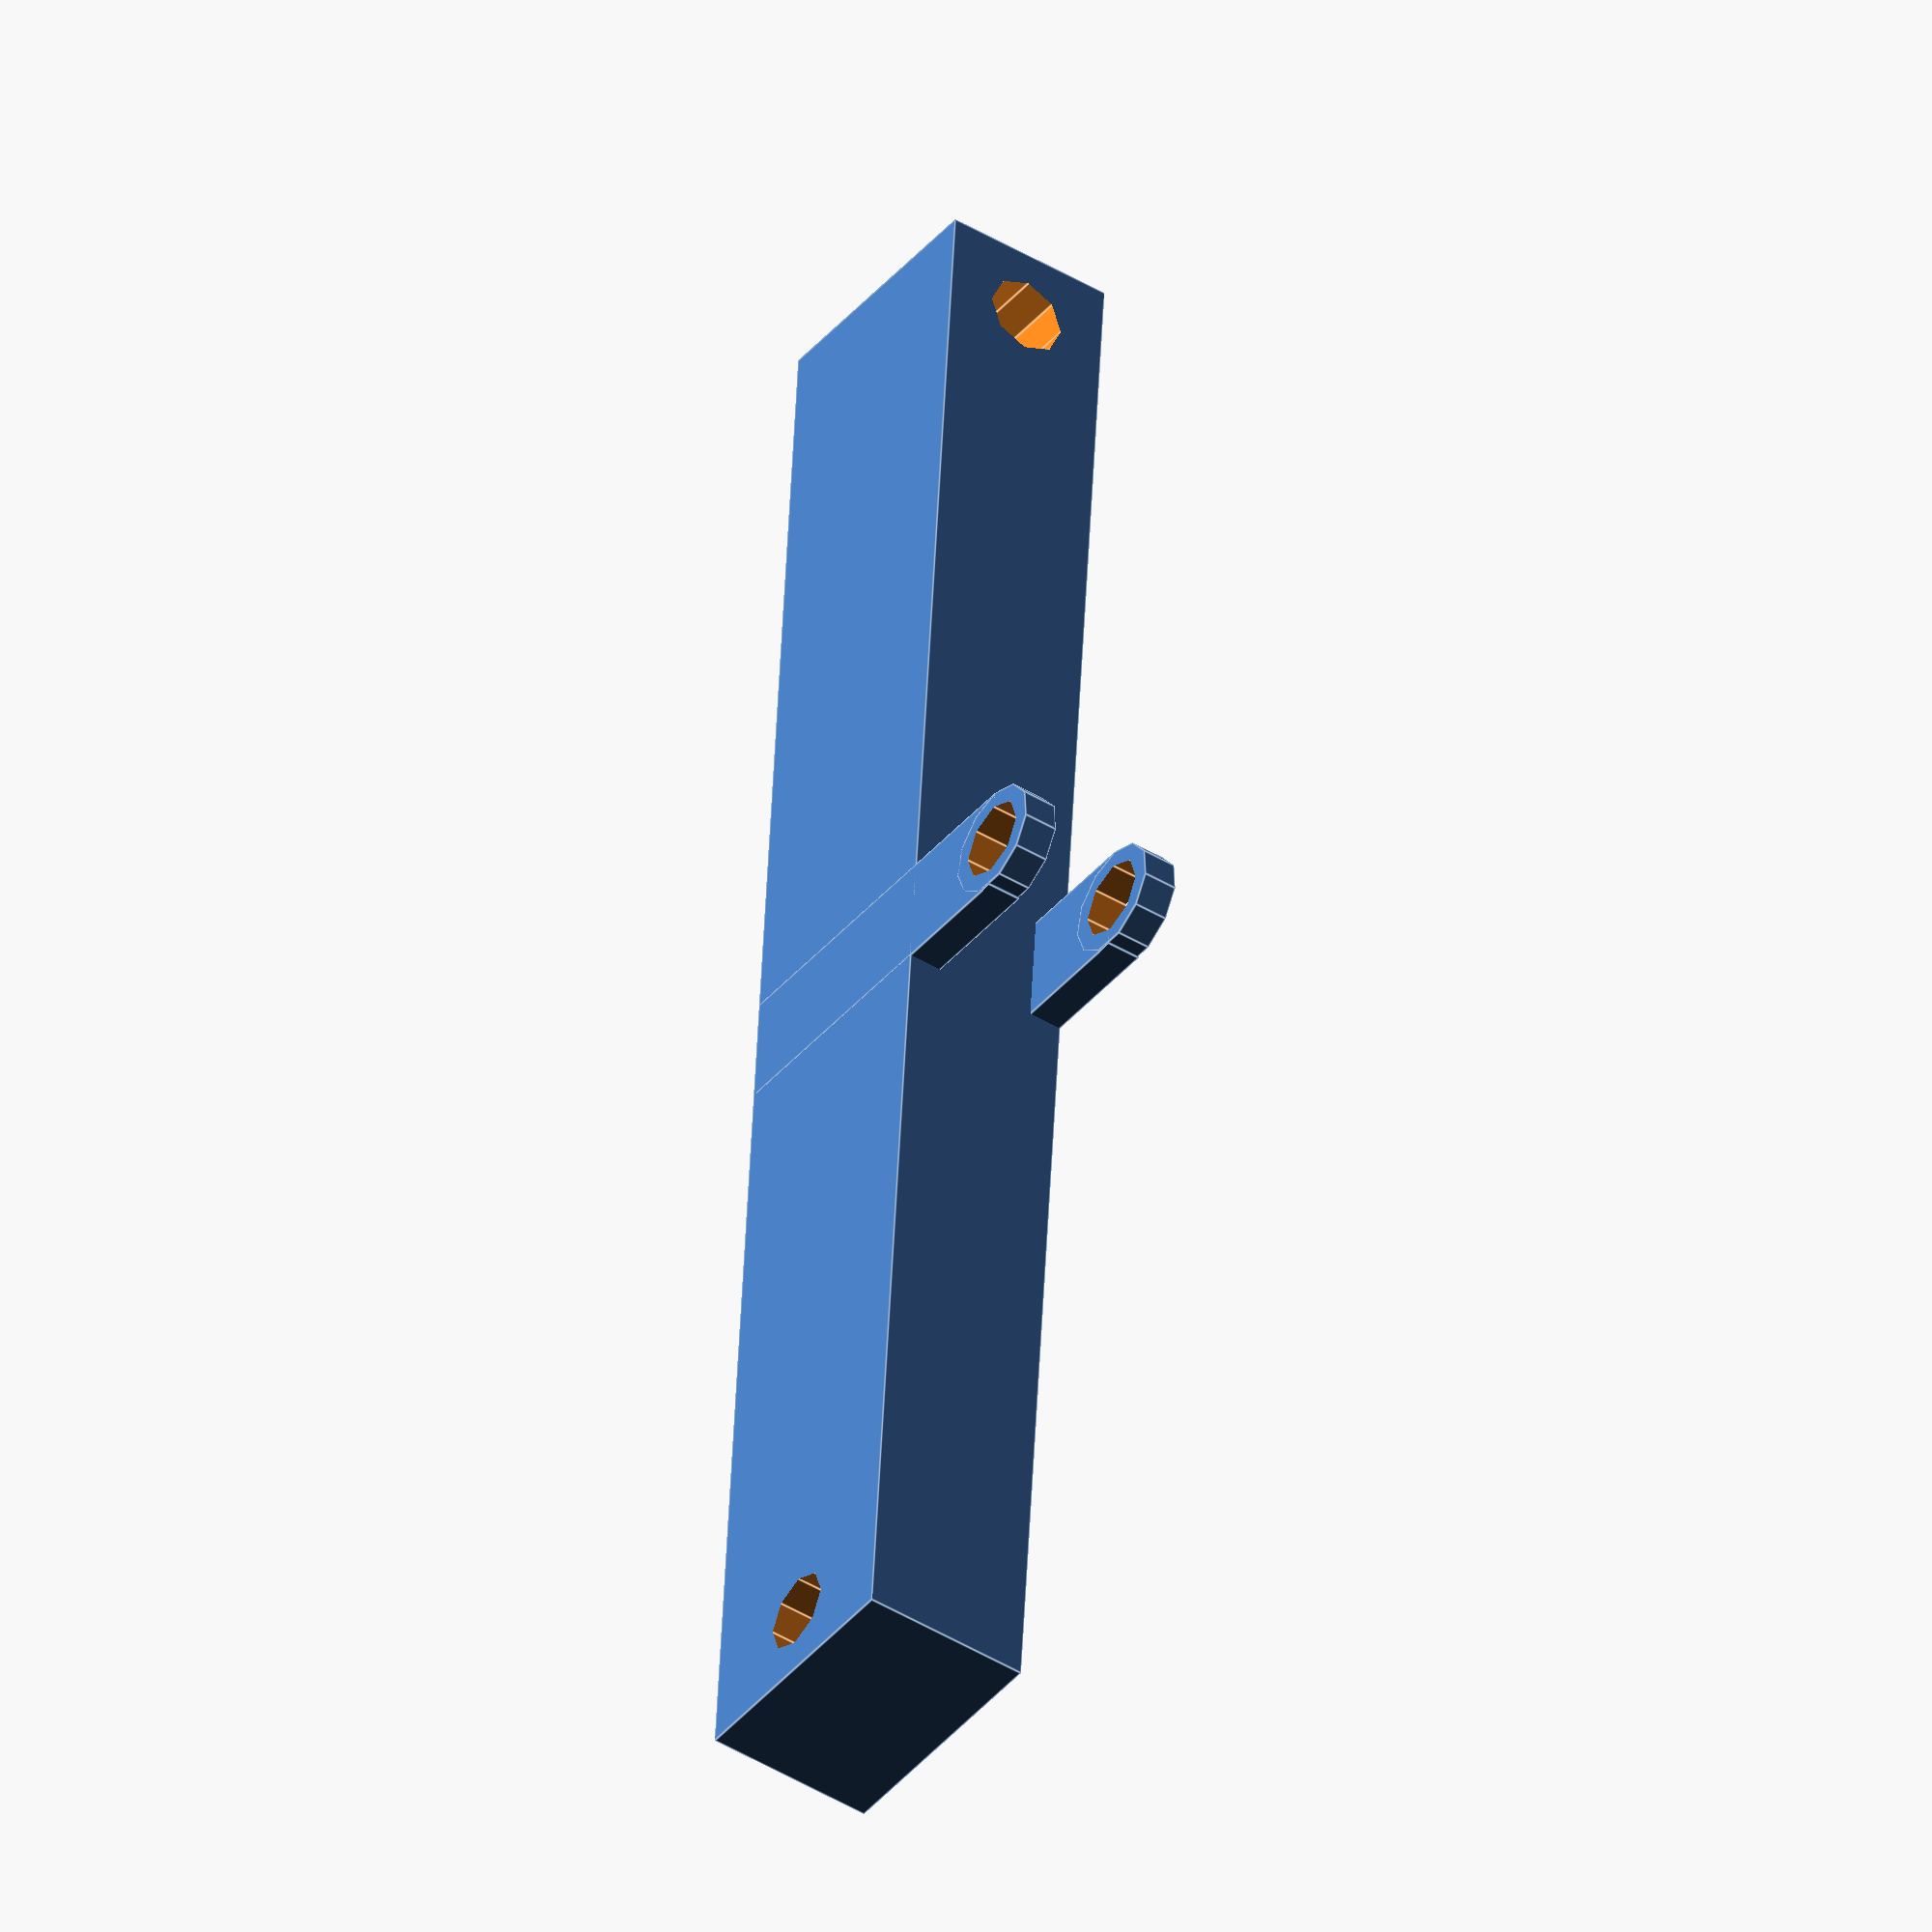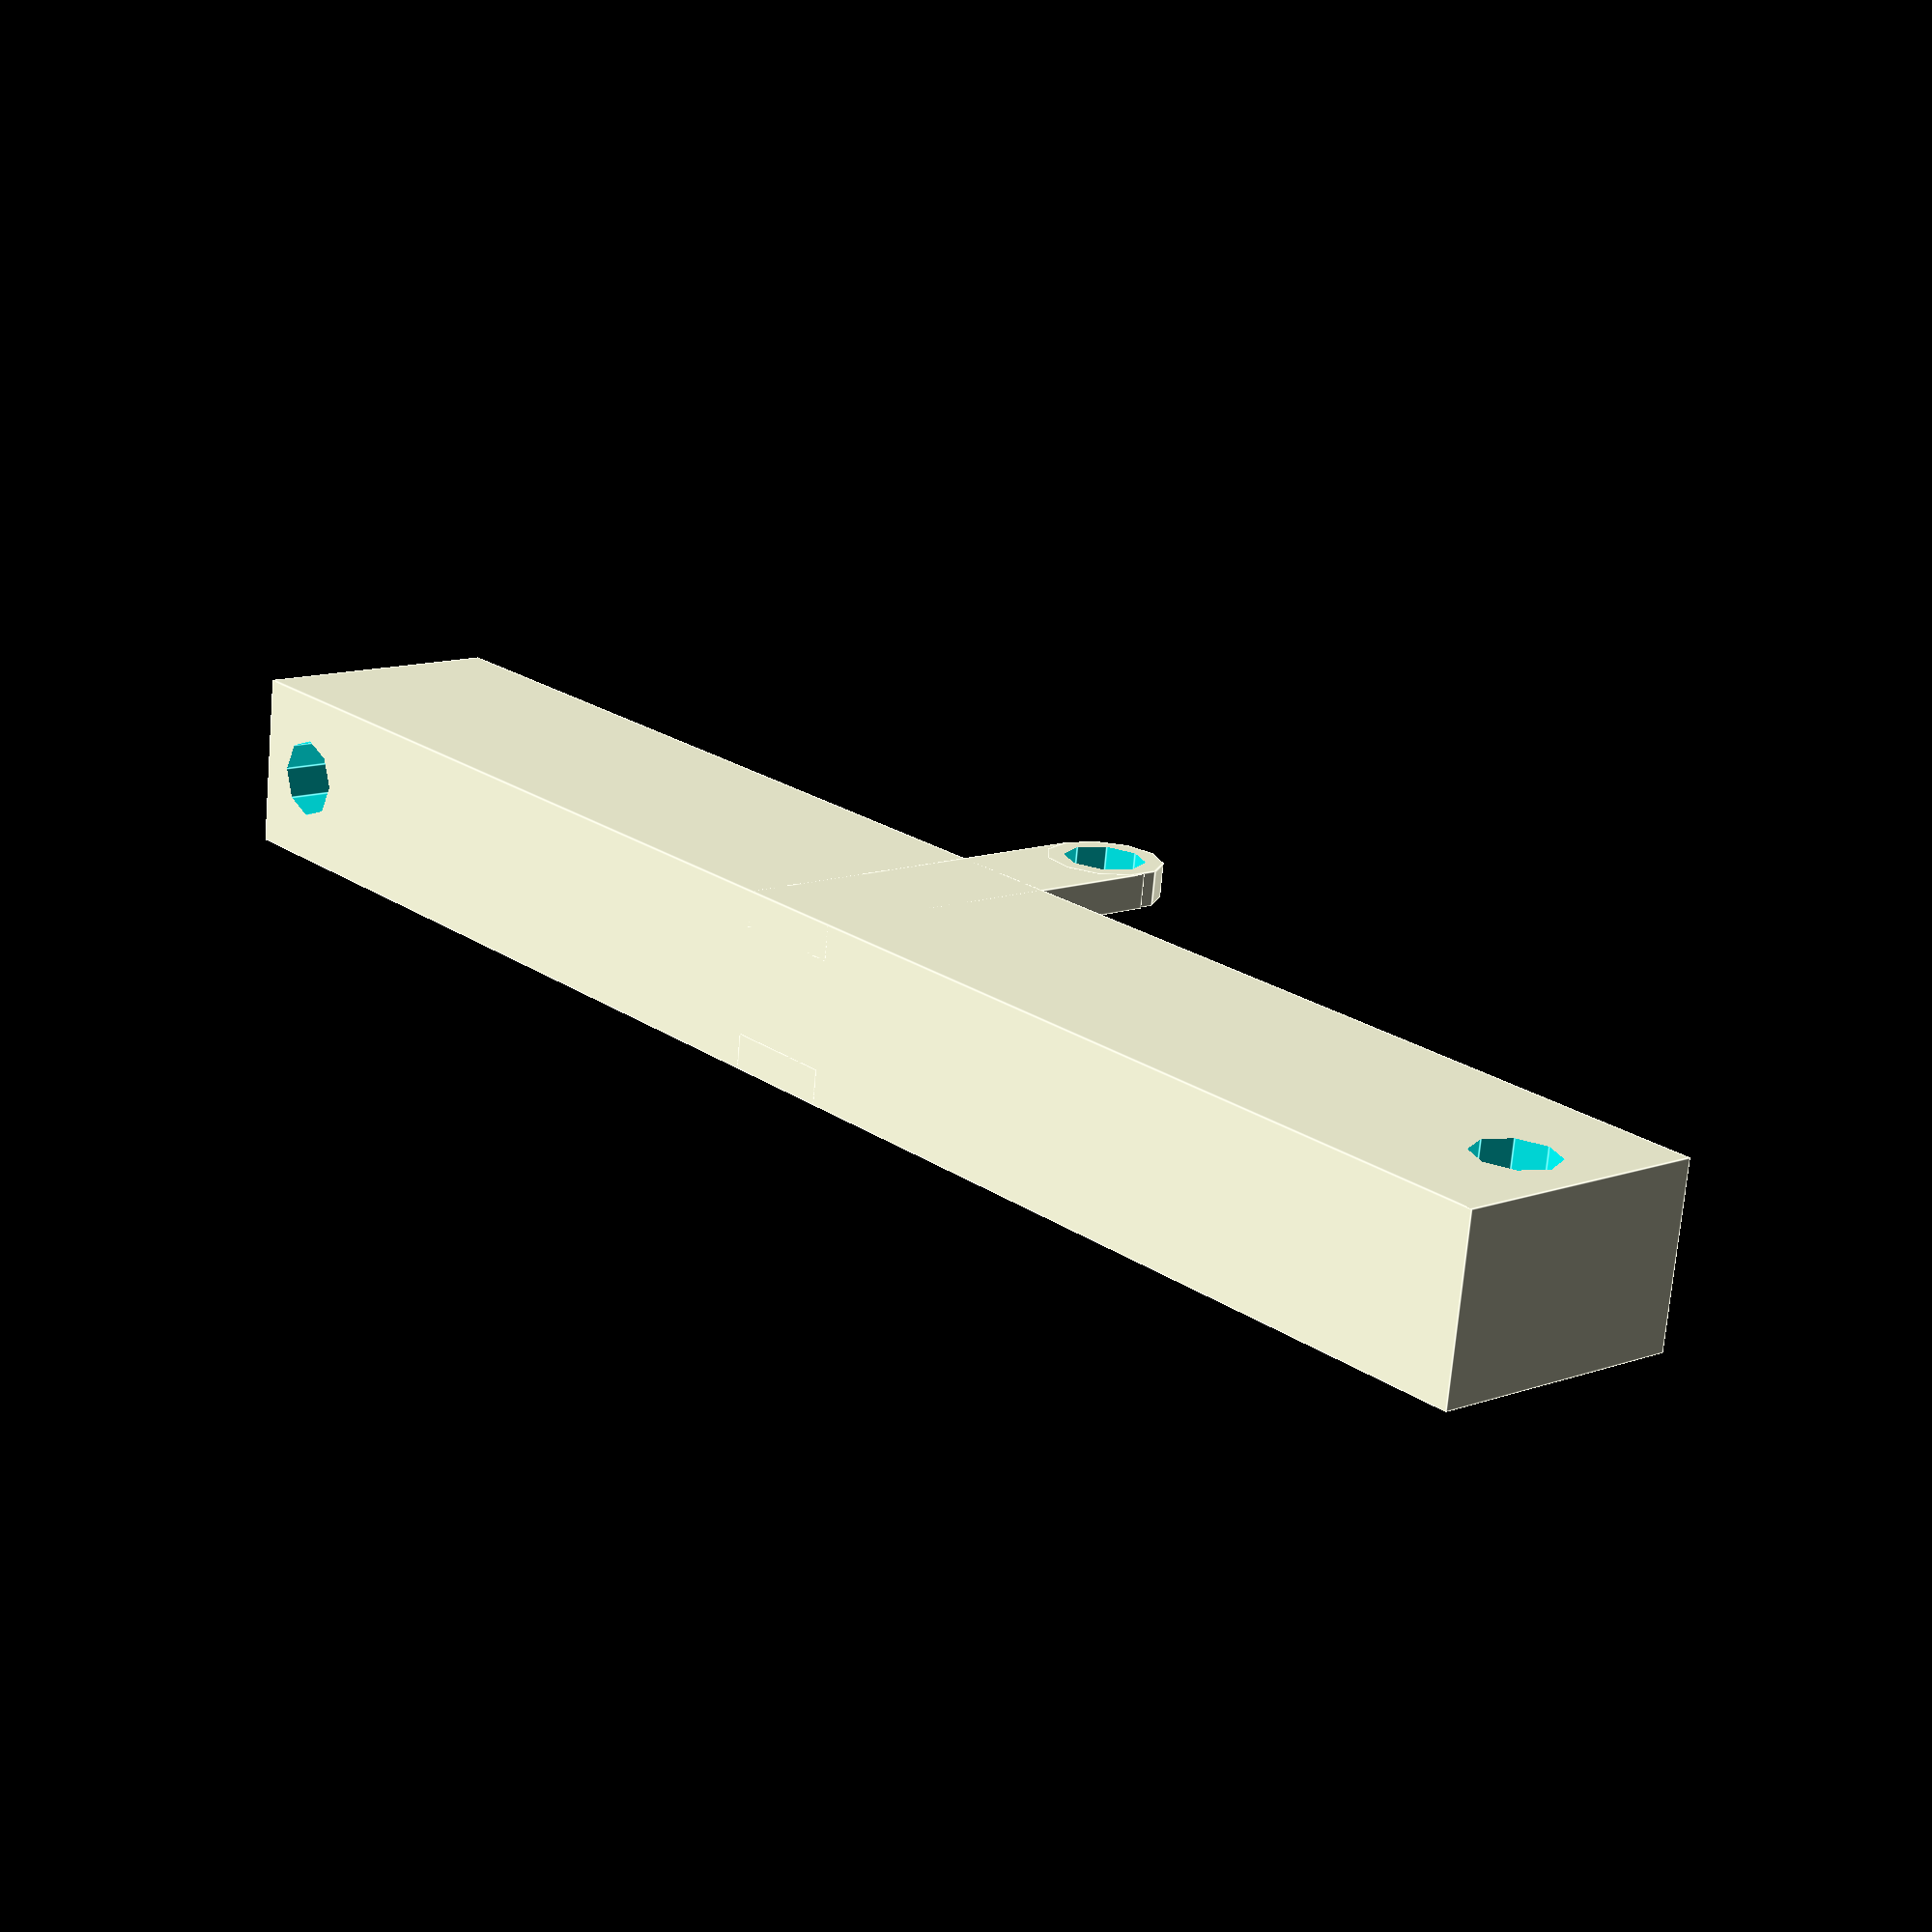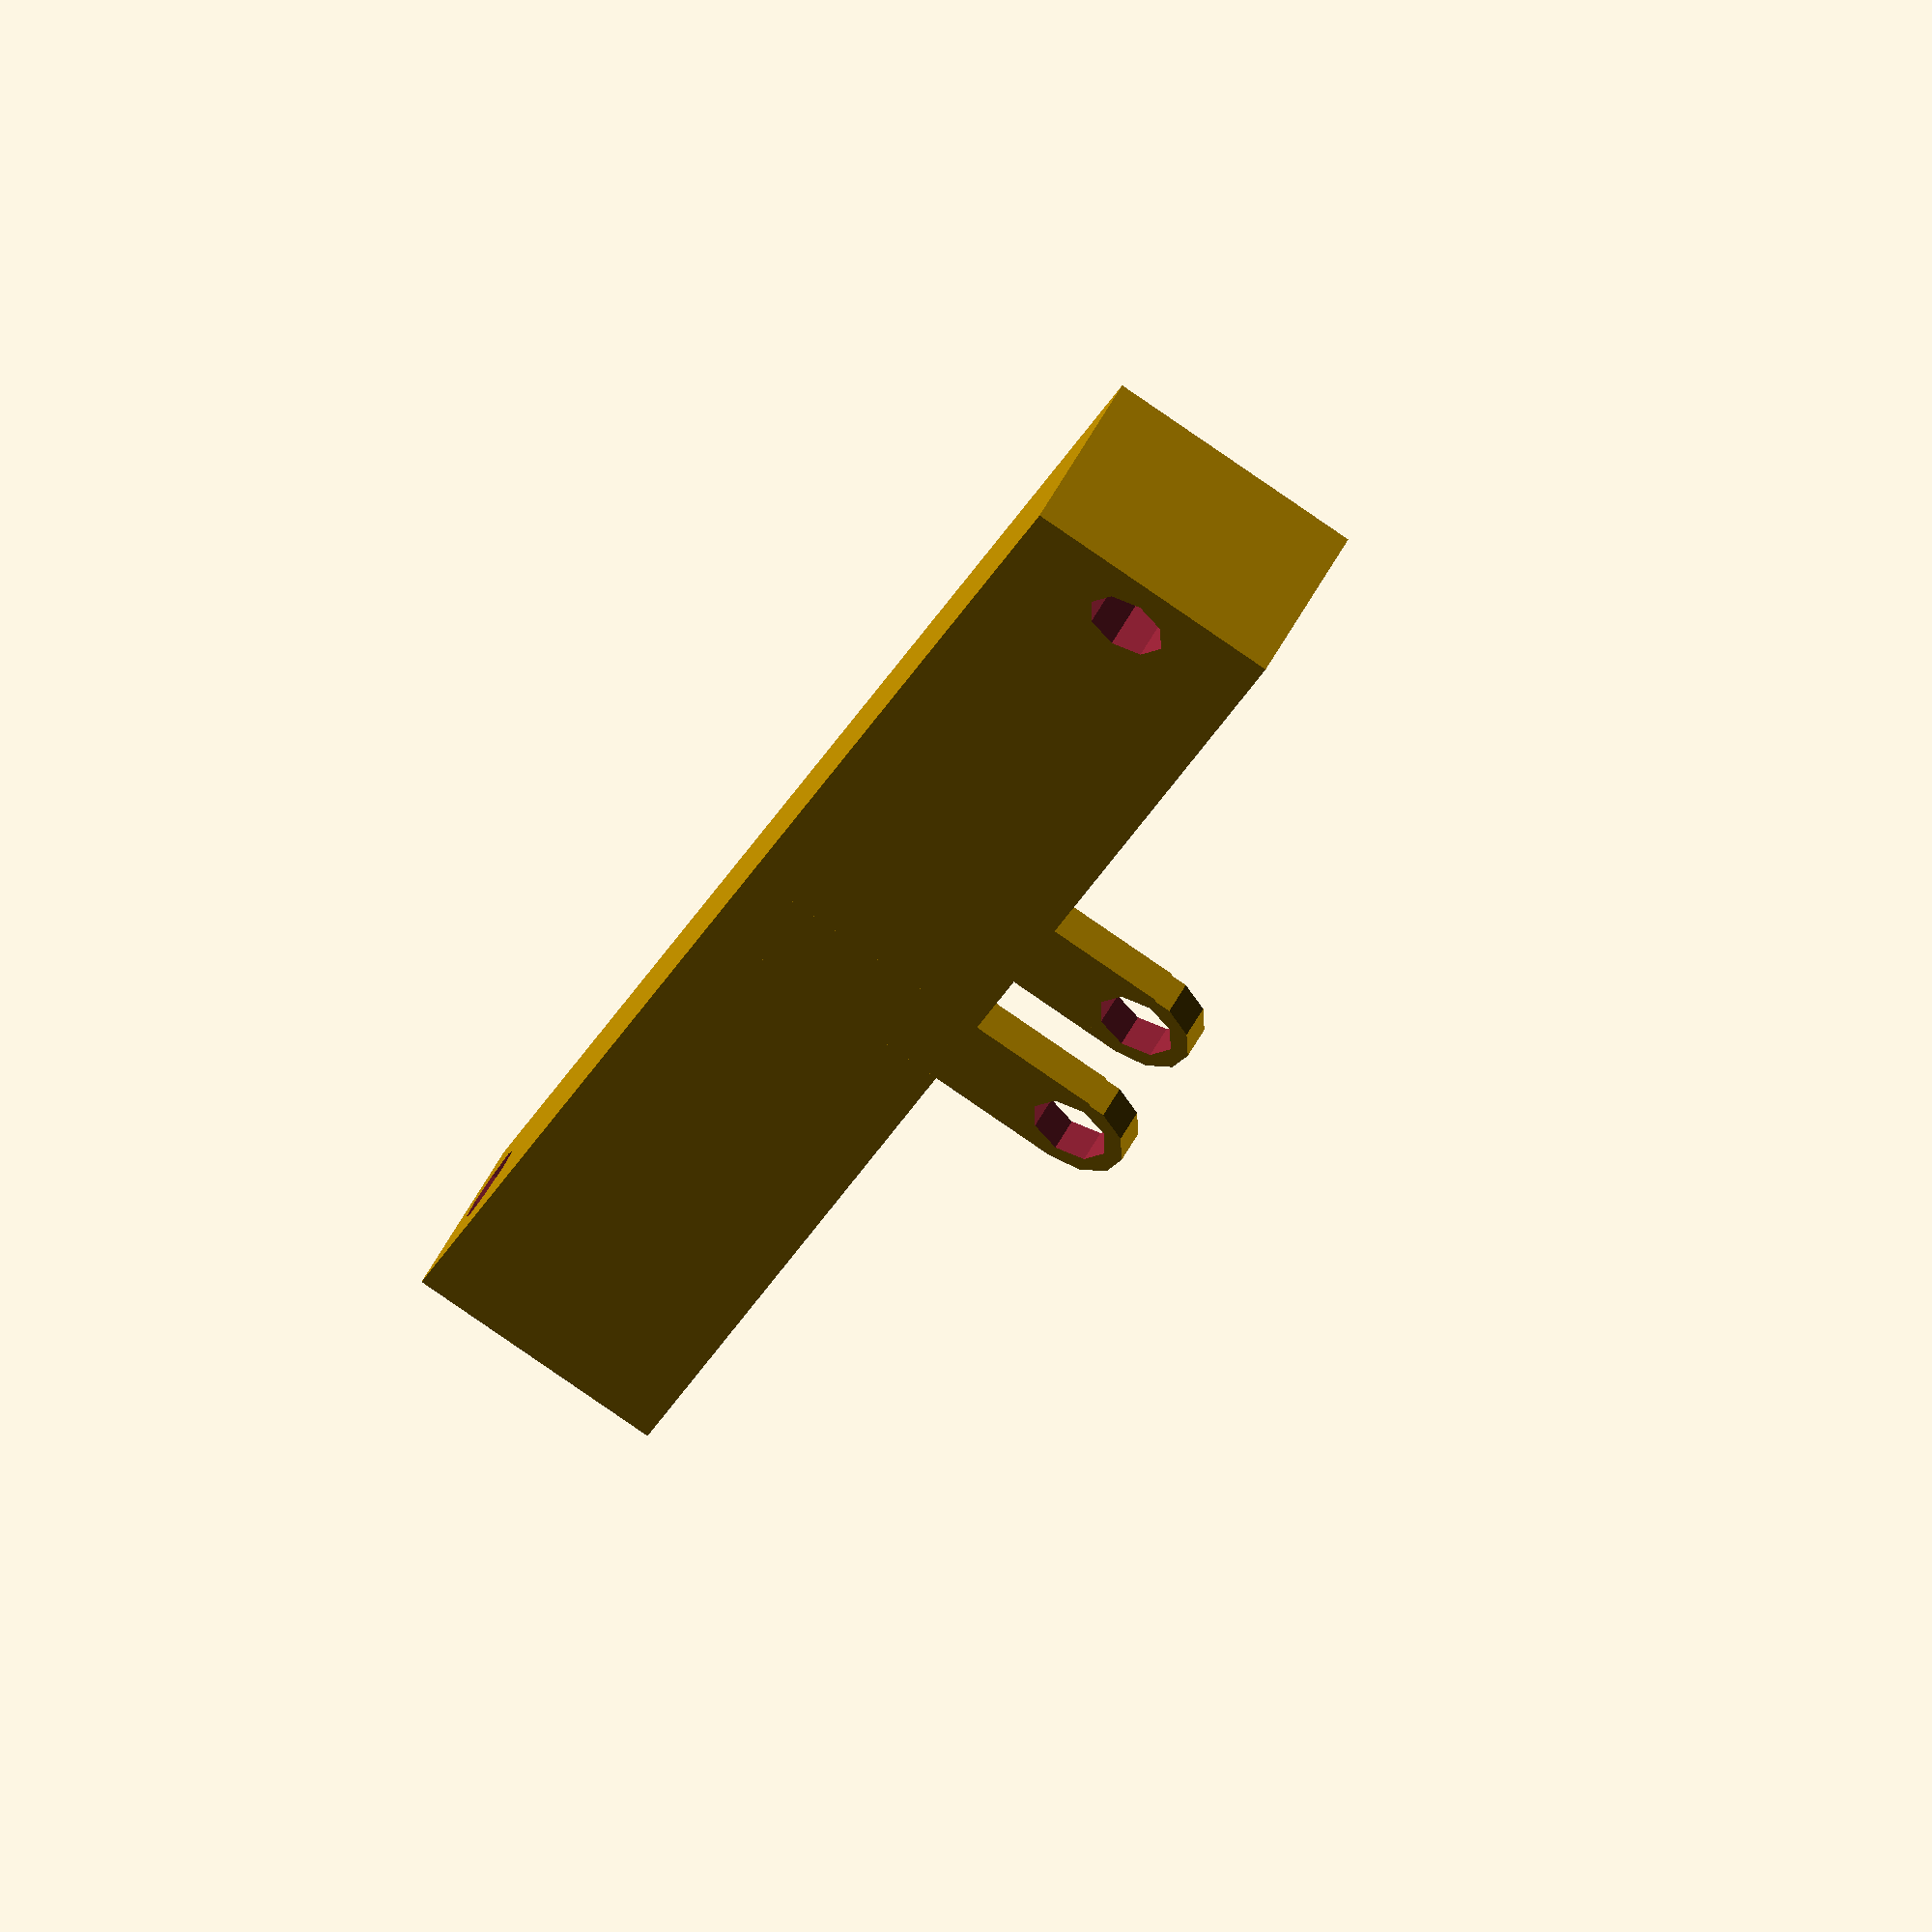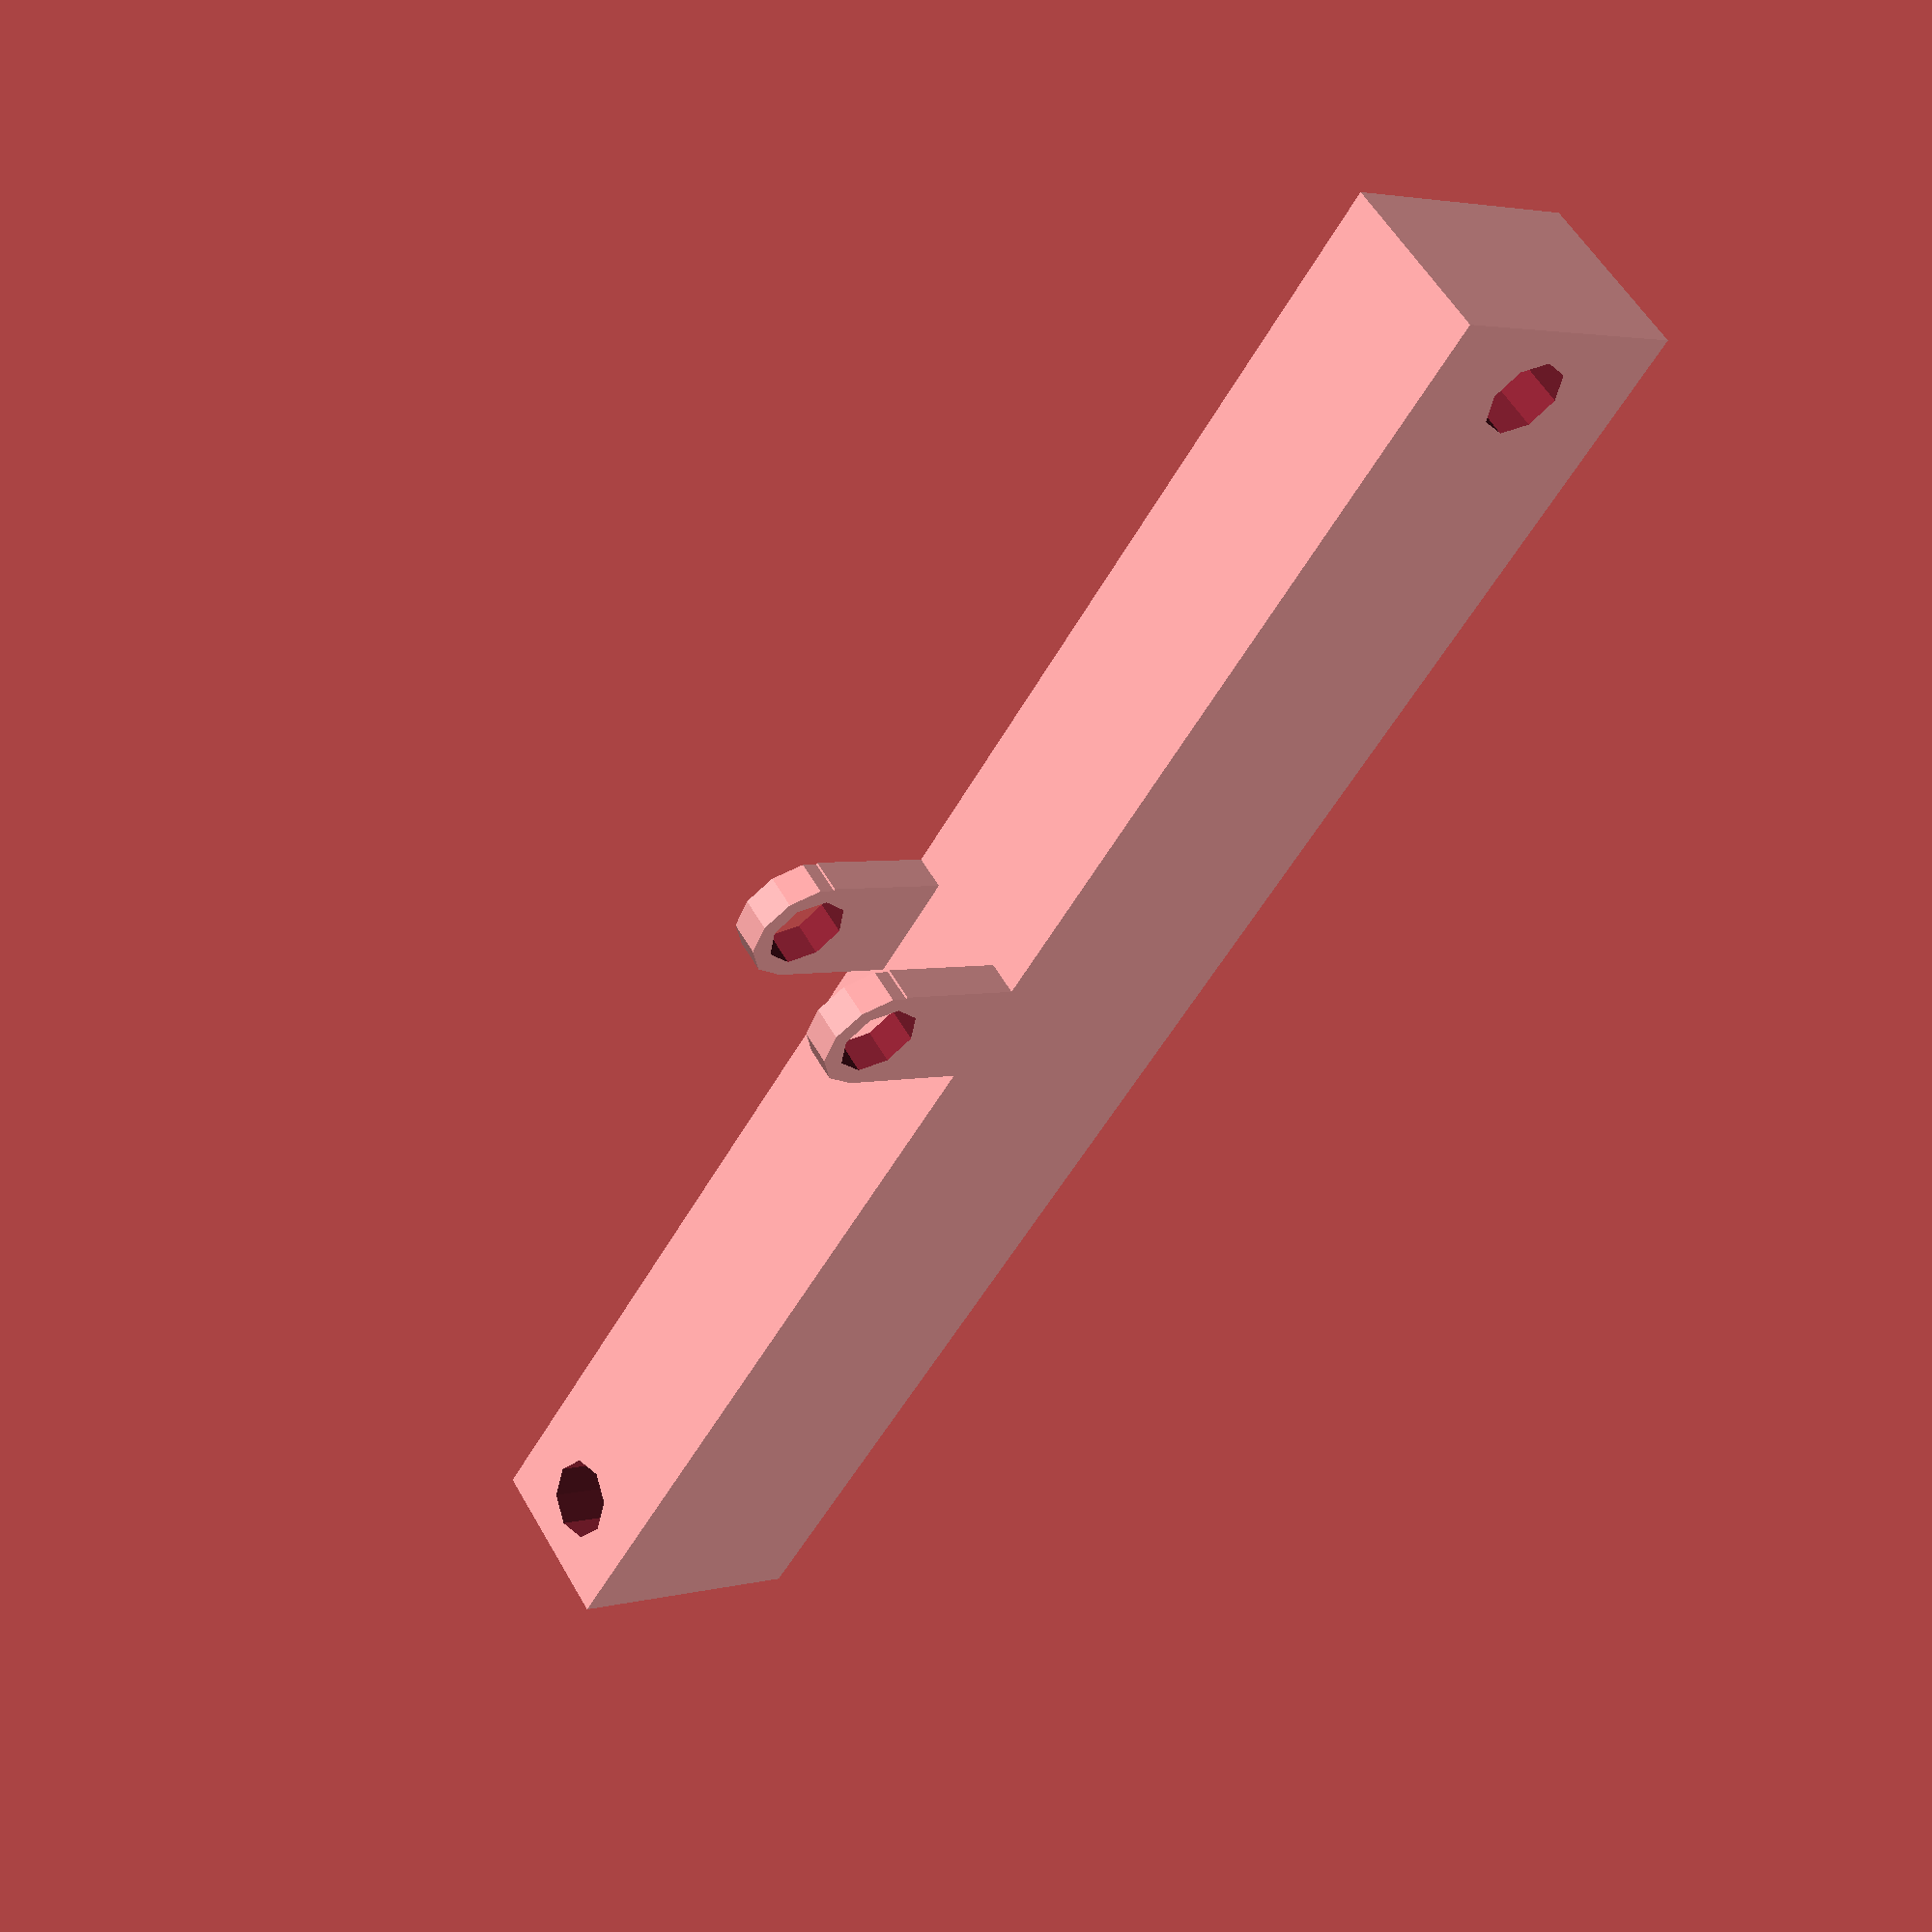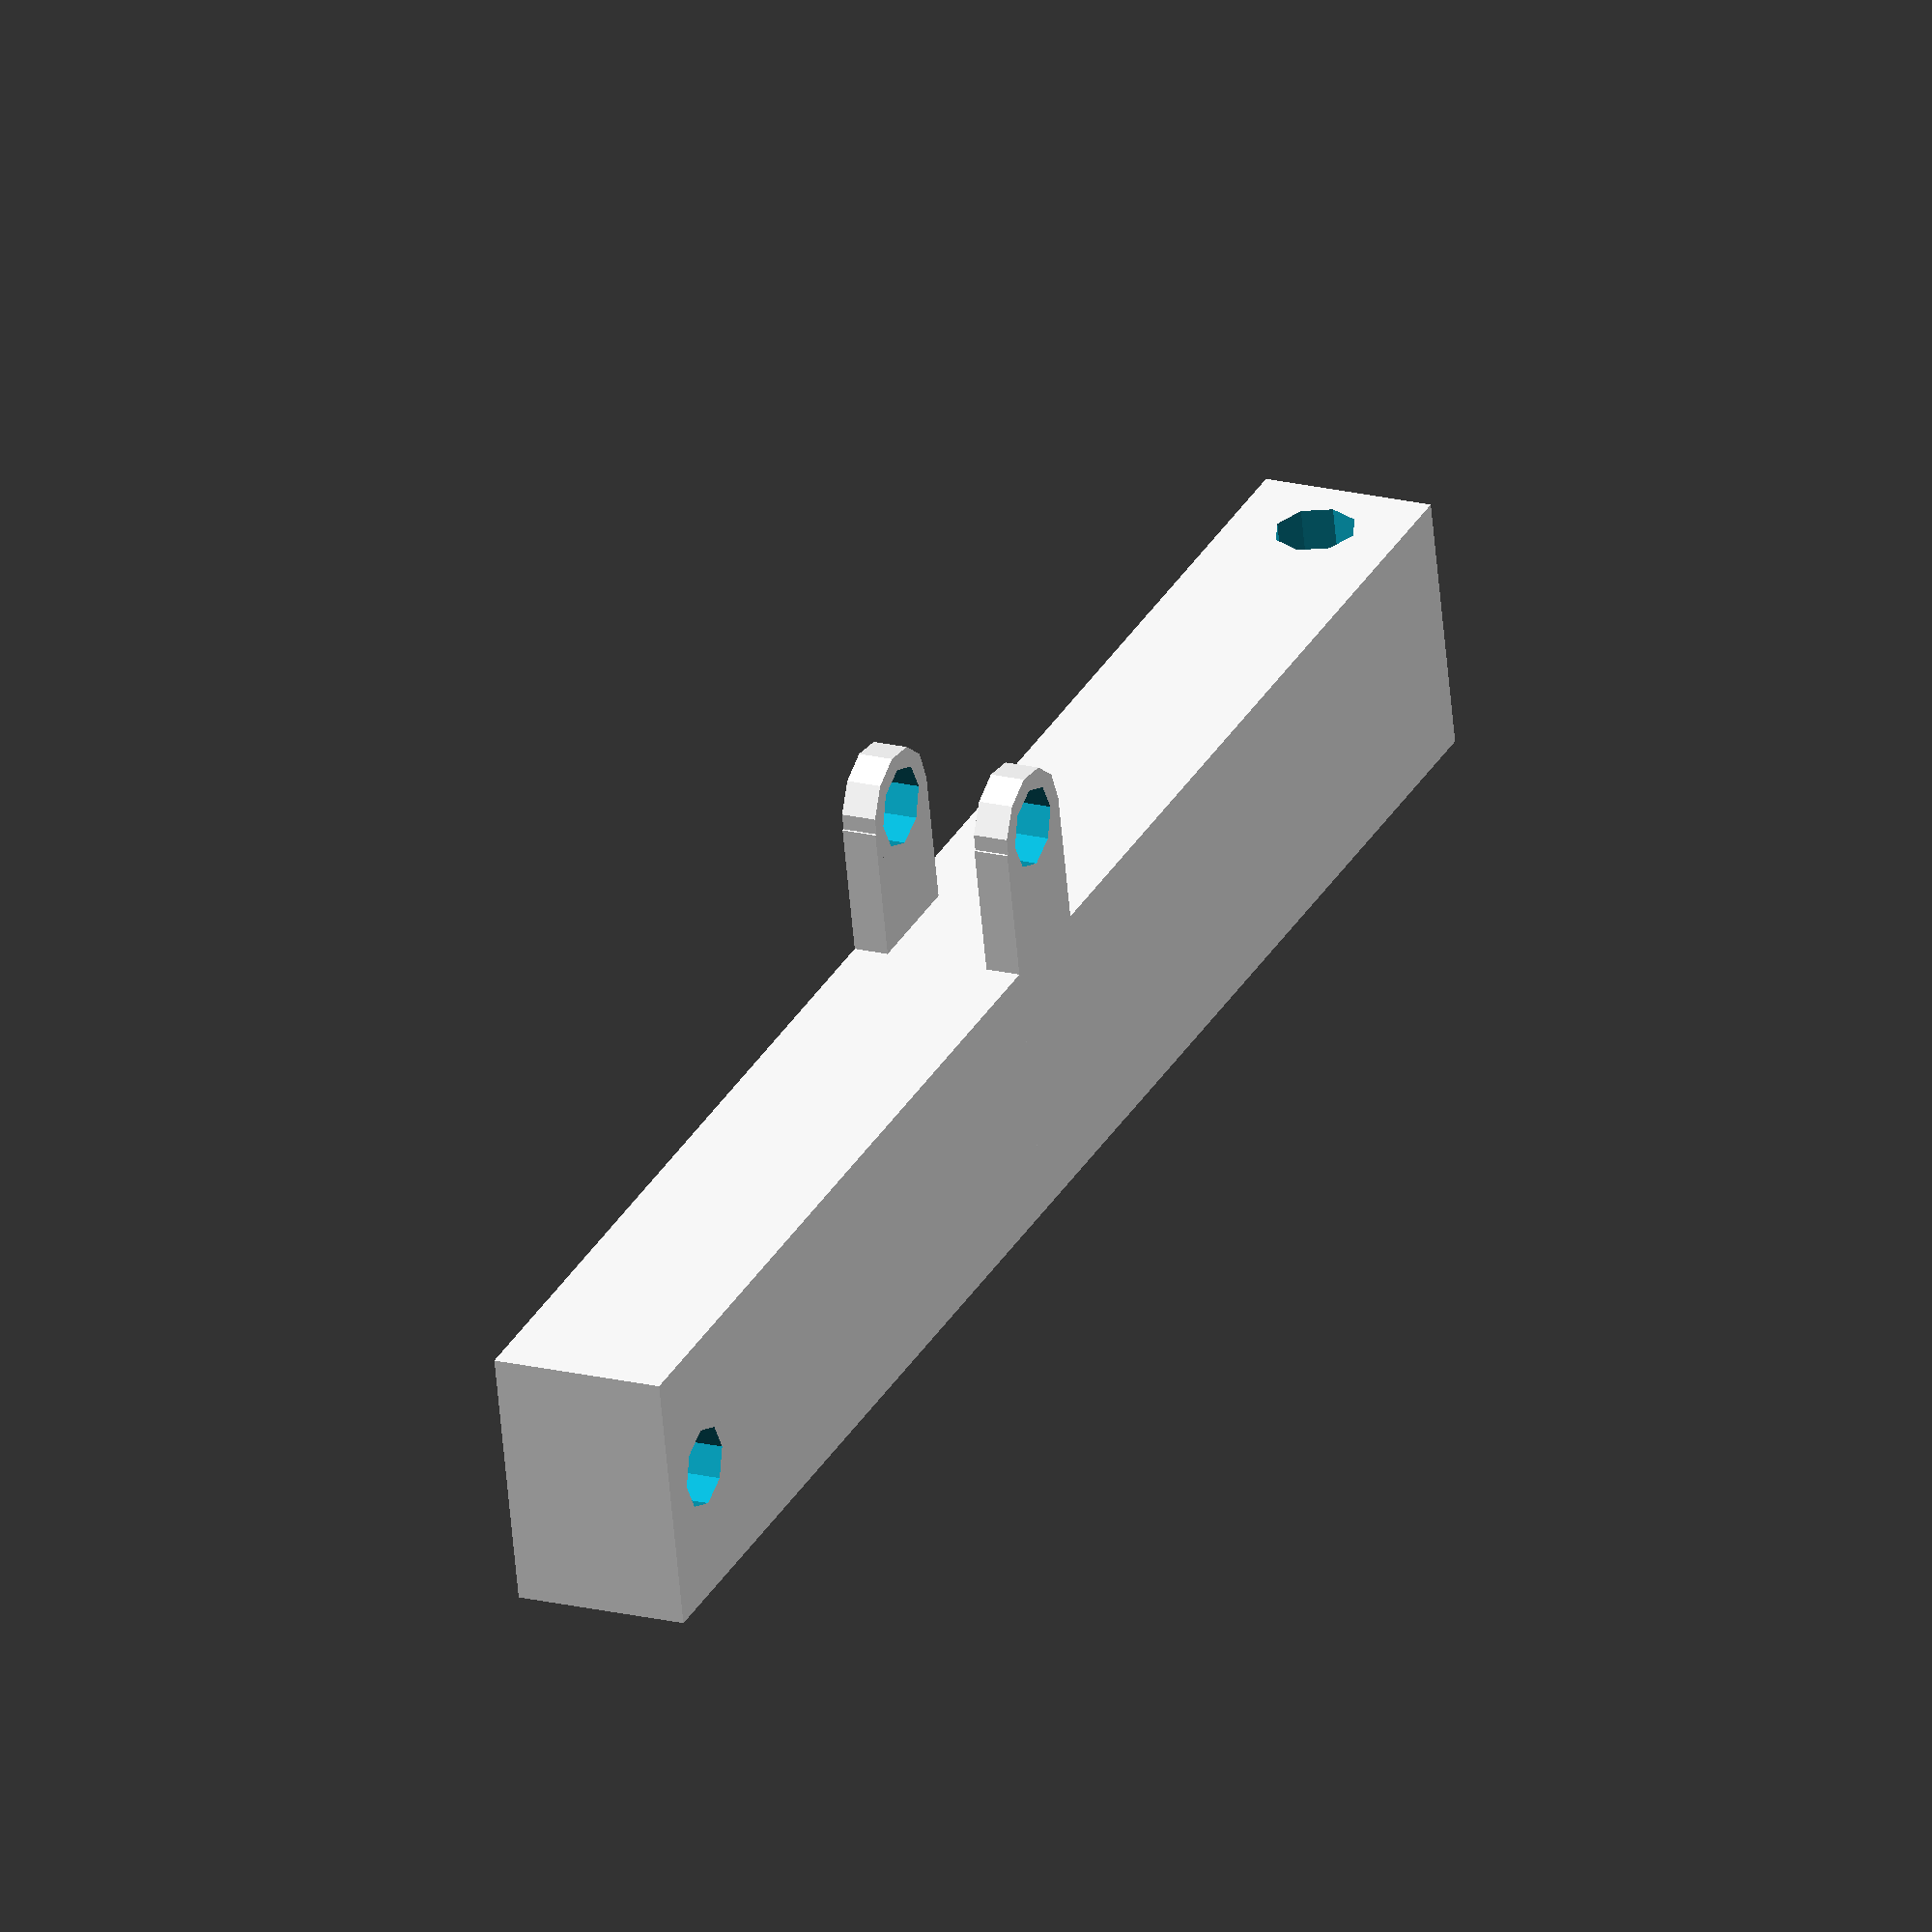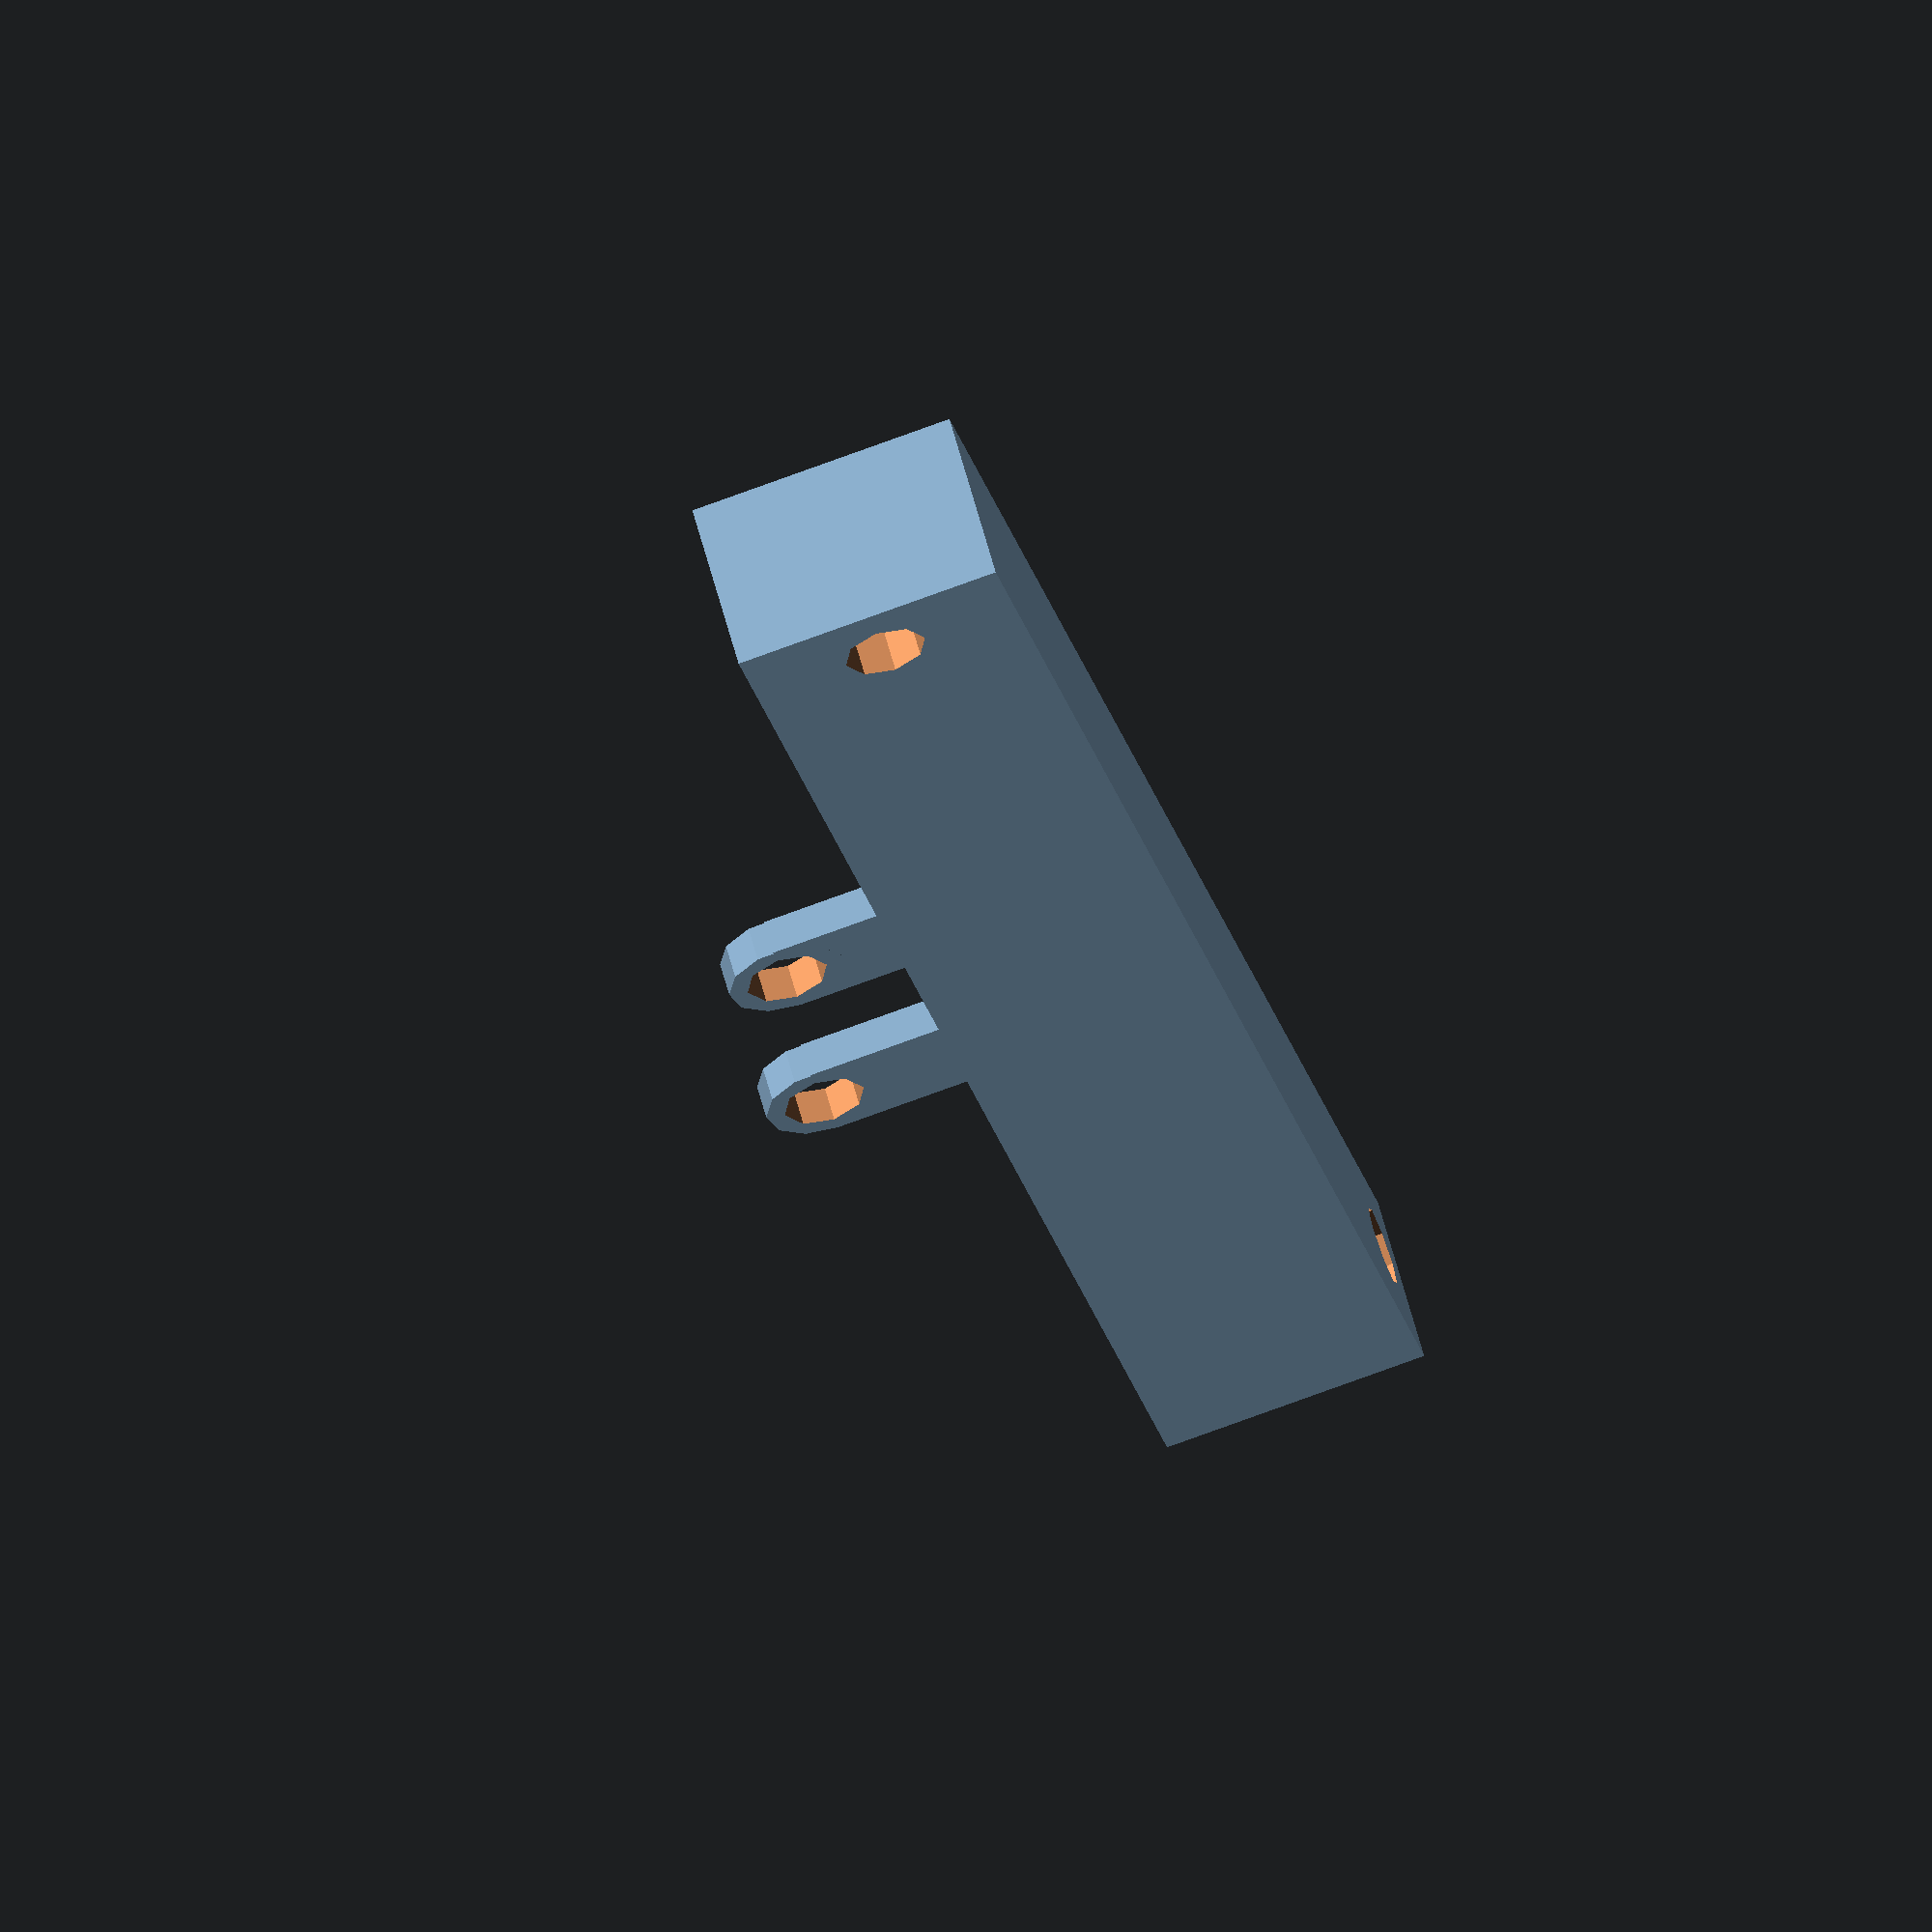
<openscad>

module beam(){
    a = [100,10,15];     // Barra
    rh = 2.3;           // Radio orificio para ajuste
    b = [2*rh+2, 2];    // Dims ajuste
    
    module side(){
        difference(){
            union(){ // Envolvente rectangular con terminacion circular
                cube([b.x, b.y, 3*a.z/2], center = true);
                
                translate([0, 0, 3*a.z/4])
                rotate([90, 0, 0])
                    cylinder(r = b.x/2, h = b.y, center = true);
            }        
            translate([0, 0, 3*a.z/4])
            rotate([90, 0, 0])
                cylinder(r = rh, h = b.y+1, center = true);
        }
    }

    
    
    difference(){
        union(){
            cube(a, center = true);

            translate([0, (a.y - b.y)/2, a.z/4])
                side();
            translate([0, -(a.y - b.y)/2, a.z/4])
                side();
        }
        
        translate([(a.x)/2-rh-2,0,0])
            cylinder(r = rh, h = a.z+1, center = true);
        
        translate([-(a.x)/2+rh+2,0,0])
        rotate([90,0,0])
            cylinder(r = rh, h = a.y+1, center = true);
    }
}

beam();
</openscad>
<views>
elev=39.0 azim=273.2 roll=325.0 proj=o view=edges
elev=168.4 azim=172.3 roll=310.7 proj=p view=edges
elev=84.8 azim=306.8 roll=235.6 proj=o view=wireframe
elev=356.9 azim=133.8 roll=47.3 proj=p view=solid
elev=240.2 azim=115.1 roll=174.9 proj=o view=solid
elev=75.2 azim=227.2 roll=110.2 proj=o view=wireframe
</views>
